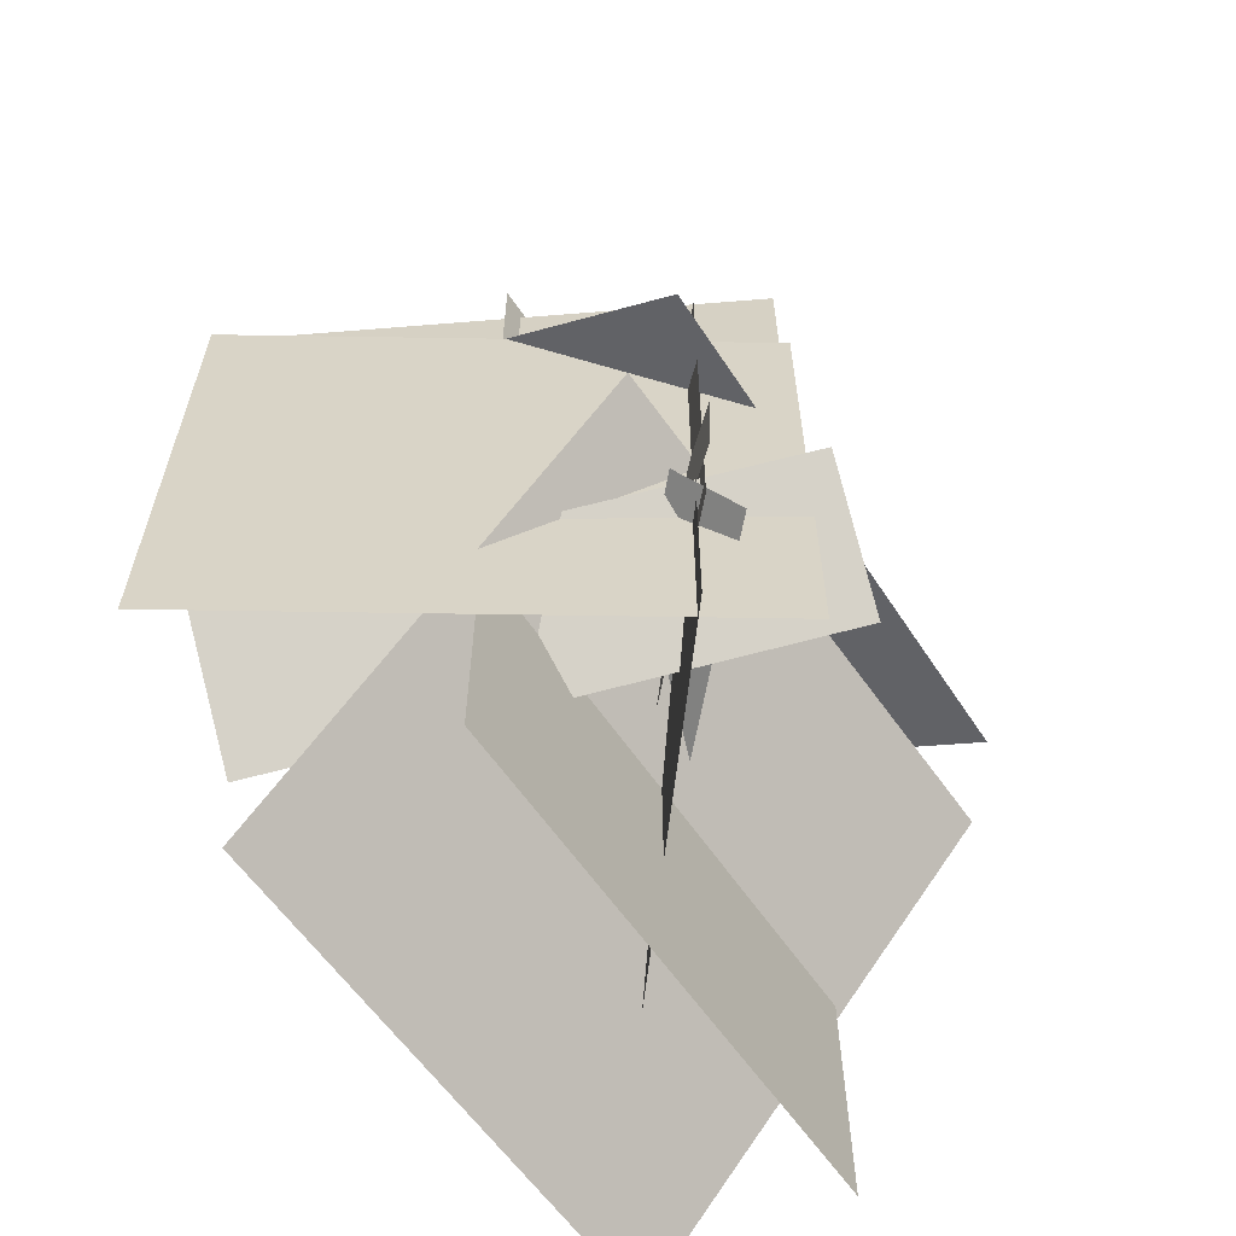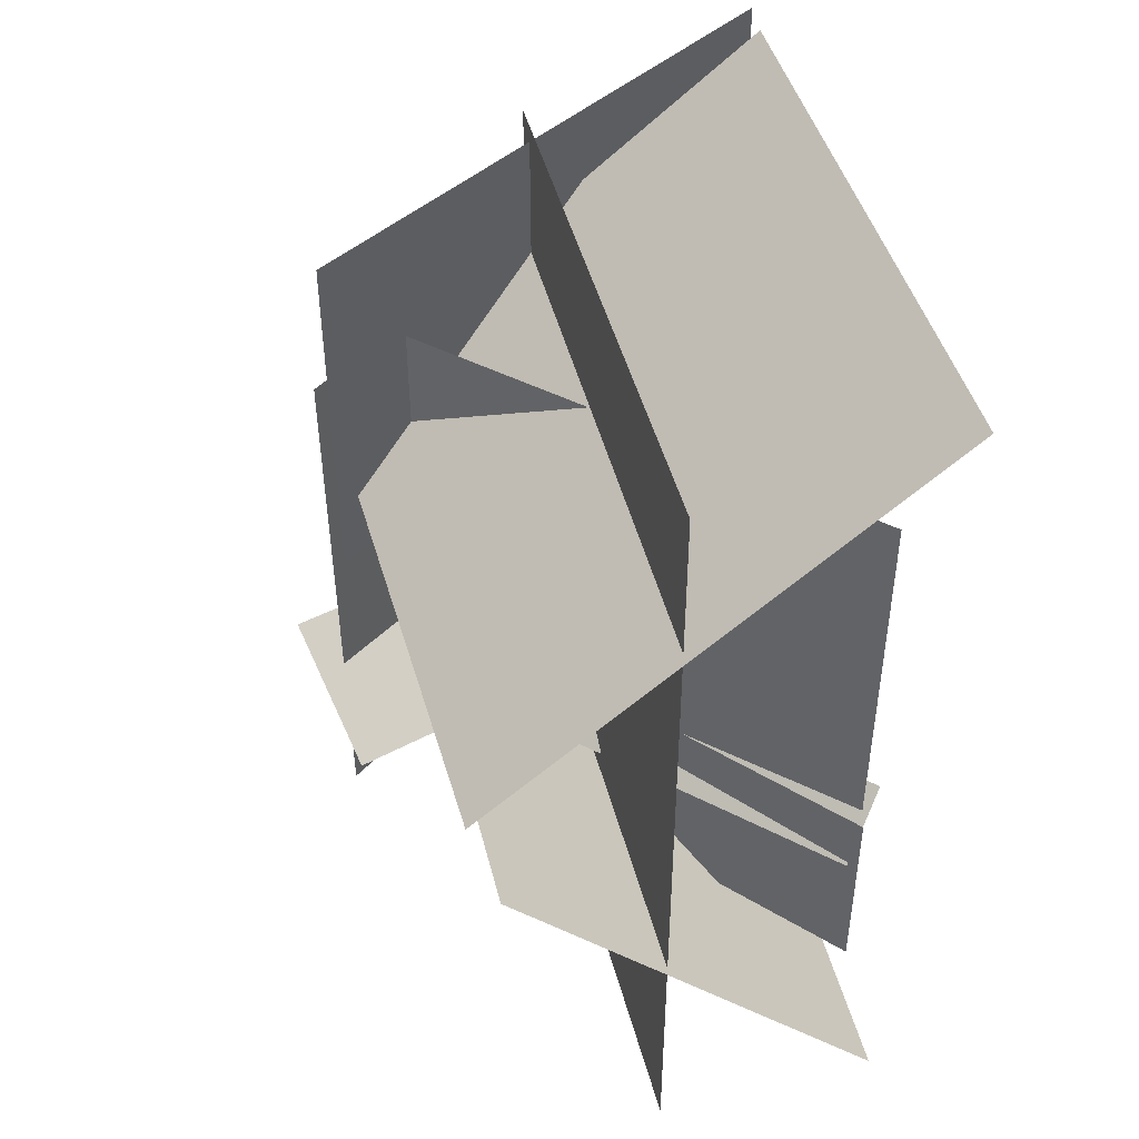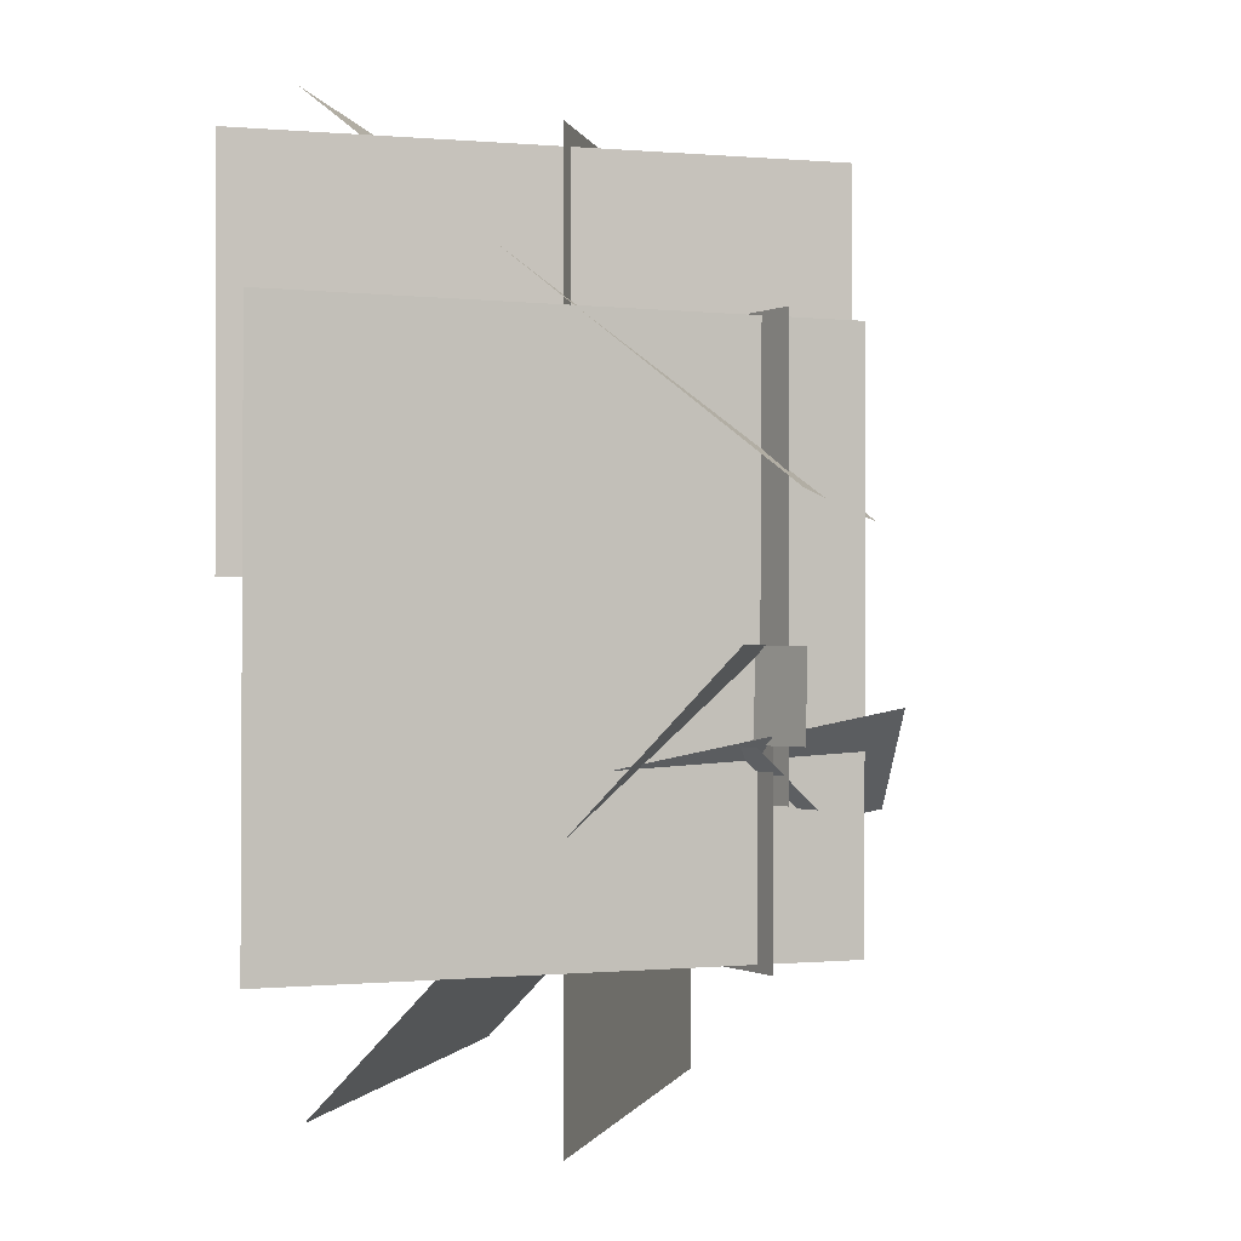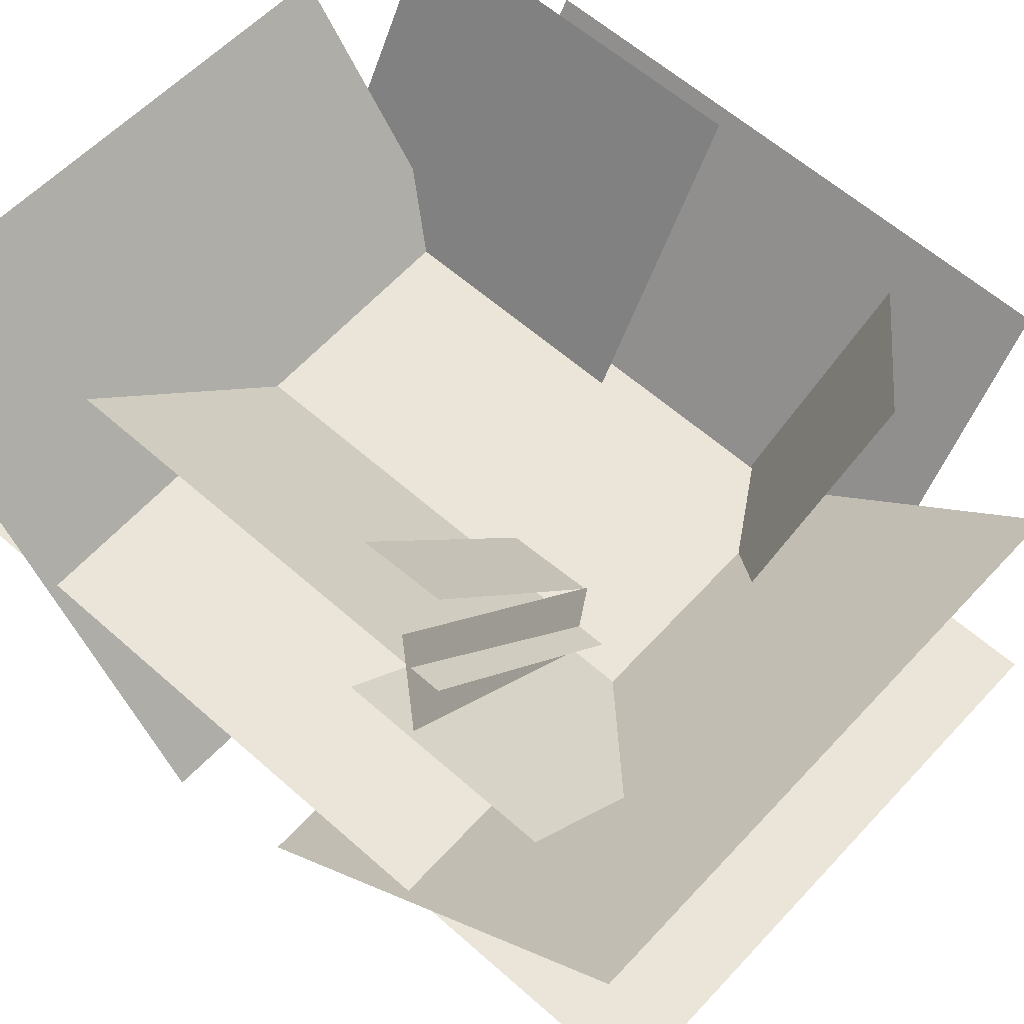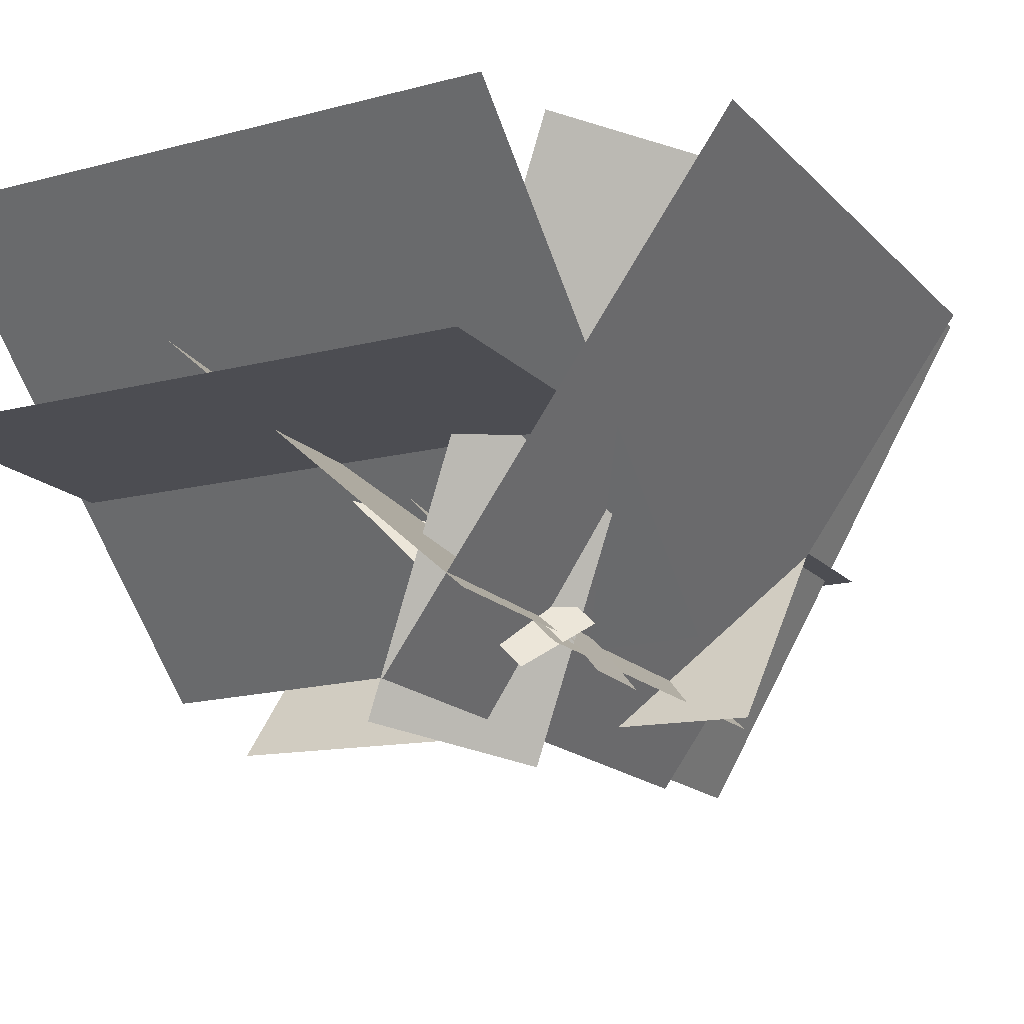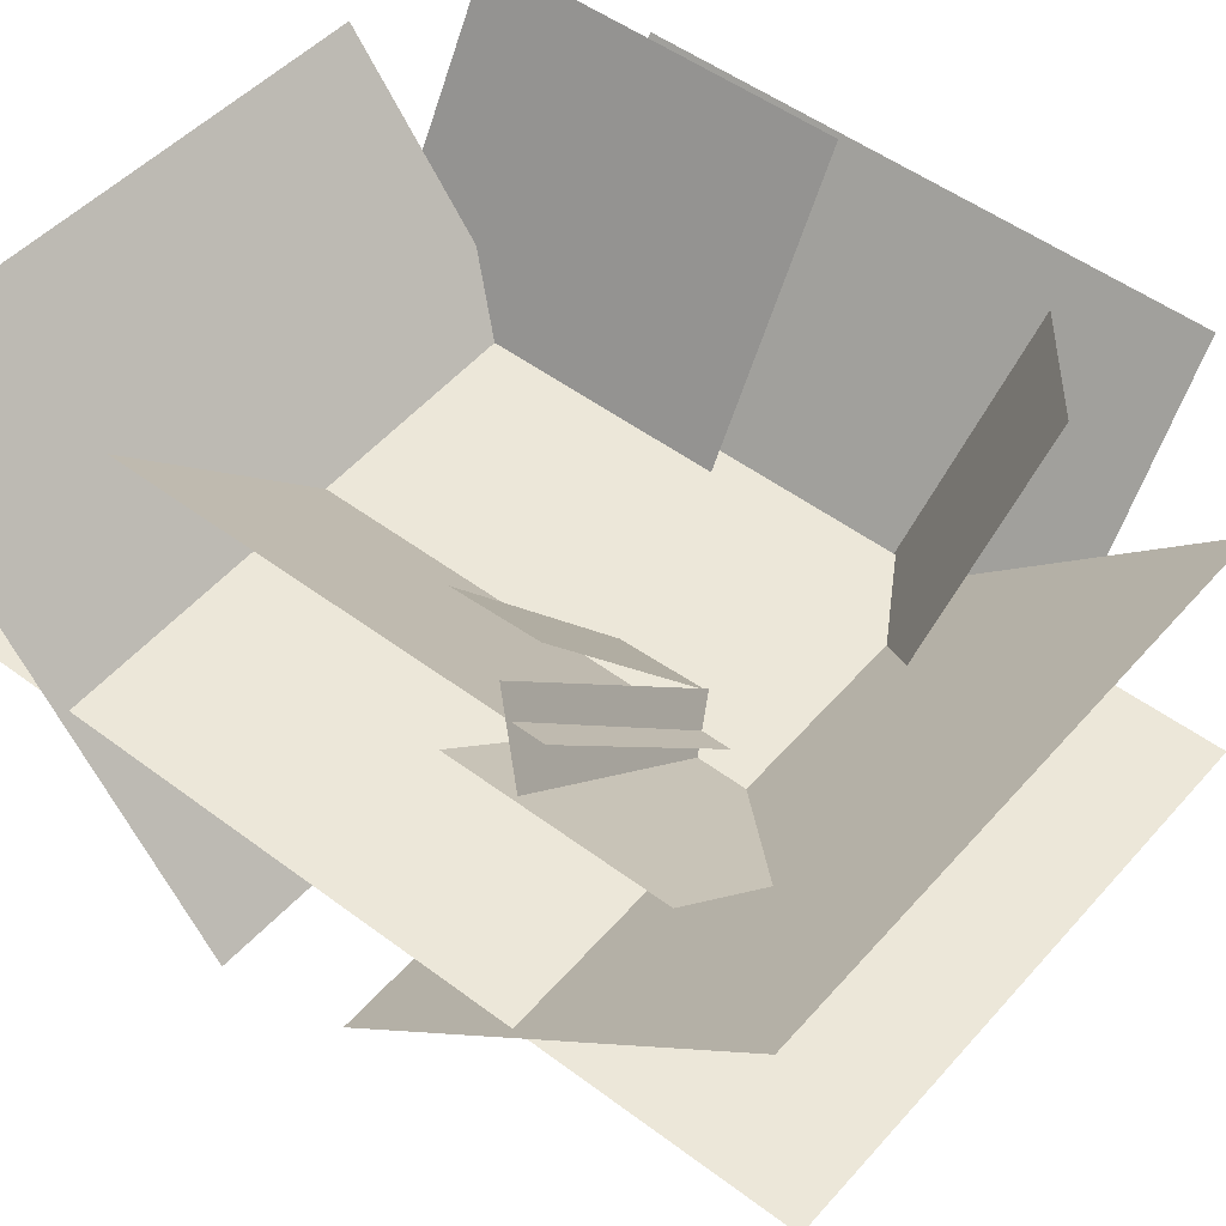
<metadata>
{"format":"obj","ext":"obj","renderer":"f3d","projection":"perspective","resolution":1024,"background":"white","views":[{"elev":-62.0,"azim":-55.2,"up":"+Z"},{"elev":47.0,"azim":75.4,"up":"+Z"},{"elev":-0.9,"azim":-77.1,"up":"+Z"},{"elev":59.4,"azim":132.4,"up":"+Y"},{"elev":-16.4,"azim":-152.4,"up":"+Y"},{"elev":49.9,"azim":129.6,"up":"+Y"}]}
</metadata>
<code>
o Floor_Collision1_Plane.013
v -21.67 0.1407 38.38
v 28.73 0.1407 38.38
v -21.67 0.1407 -43.22
v 28.73 0.1407 -43.22
f 1 2 4 3
o Landscape_Collision1_Plane.016
v -15.6 -16.74 24.02
v 20.86 20.62 24.02
v -15.6 -16.74 -15.66
v 20.86 20.62 -15.66
f 5 6 8 7
o Landscape_Collision2_Plane.017
v -37.99 20.6 23.68
v -7.527 -21.79 23.68
v -37.62 20.87 -28.52
v -7.158 -21.52 -28.52
f 9 10 12 11
o Landscape_Collision3_Plane.018
v -33.56 24.52 36.71
v -7.383 -20.64 36.71
v -33.56 24.52 2.254
v -7.383 -20.64 2.254
f 13 14 16 15
o Landscape_Collision4_Plane.019
v -31.92 20.99 -18.19
v -10.04 -25.27 -7.893
v -20.71 24.35 -26.95
v 1.174 -21.91 -16.65
f 17 18 20 19
o Landscape_Collision5_Plane.020
v -22.76 -14.42 -2.862
v 29.44 -14.97 -2.862
v -22.38 21.25 -40.98
v 29.81 20.7 -40.98
f 21 22 24 23
o Landscape_Collision6_Plane.021
v -23.06 21.64 41.83
v 29.12 22.91 41.83
v -22.07 -19.03 9.126
v 30.12 -17.76 9.126
f 25 26 28 27
o Landscape_Collision7_Plane.022
v -14.61 -15.25 -9.863
v 24.67 19.13 -9.863
v -14.61 -15.25 -29.18
v 24.67 19.13 -29.18
f 29 30 32 31
o Landscape_Collision9_Plane.023
v -16.99 -18.43 -2.94
v 15.79 22.19 -2.94
v -17.14 -18.31 -10.9
v 15.64 22.31 -10.9
f 33 34 36 35
o Landscape_Collision8_Plane.024
v -17.03 -14.41 -10.98
v 19.88 22.5 -10.98
v -12.82 -18.62 -16.06
v 24.09 18.29 -16.06
f 37 38 40 39

</code>
